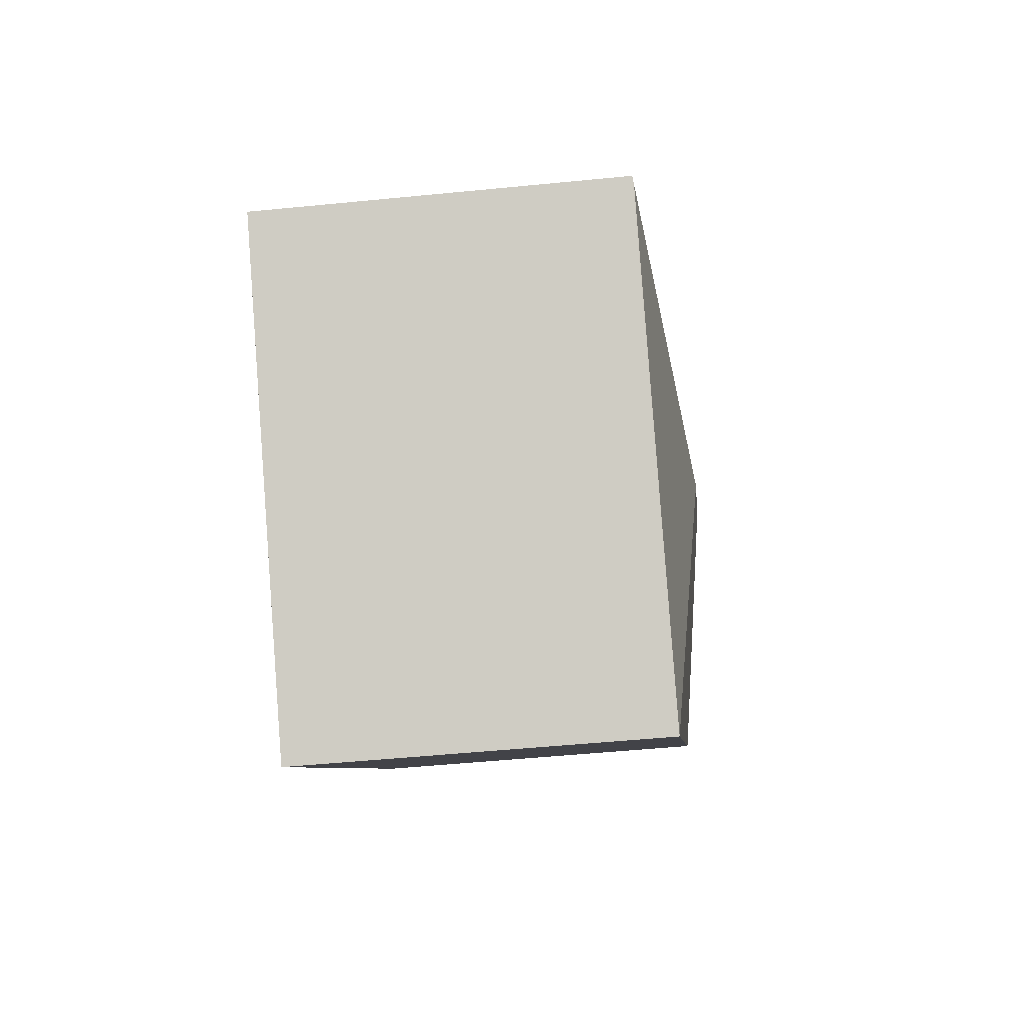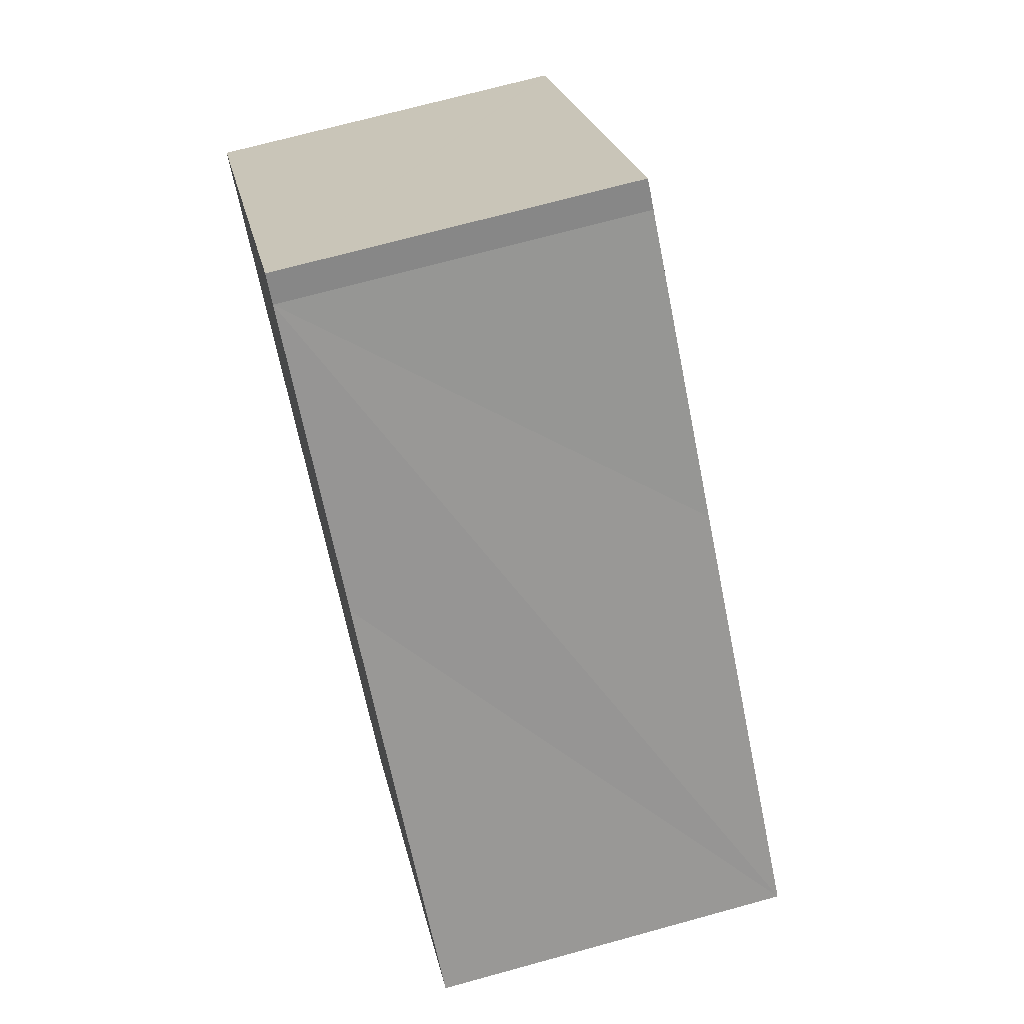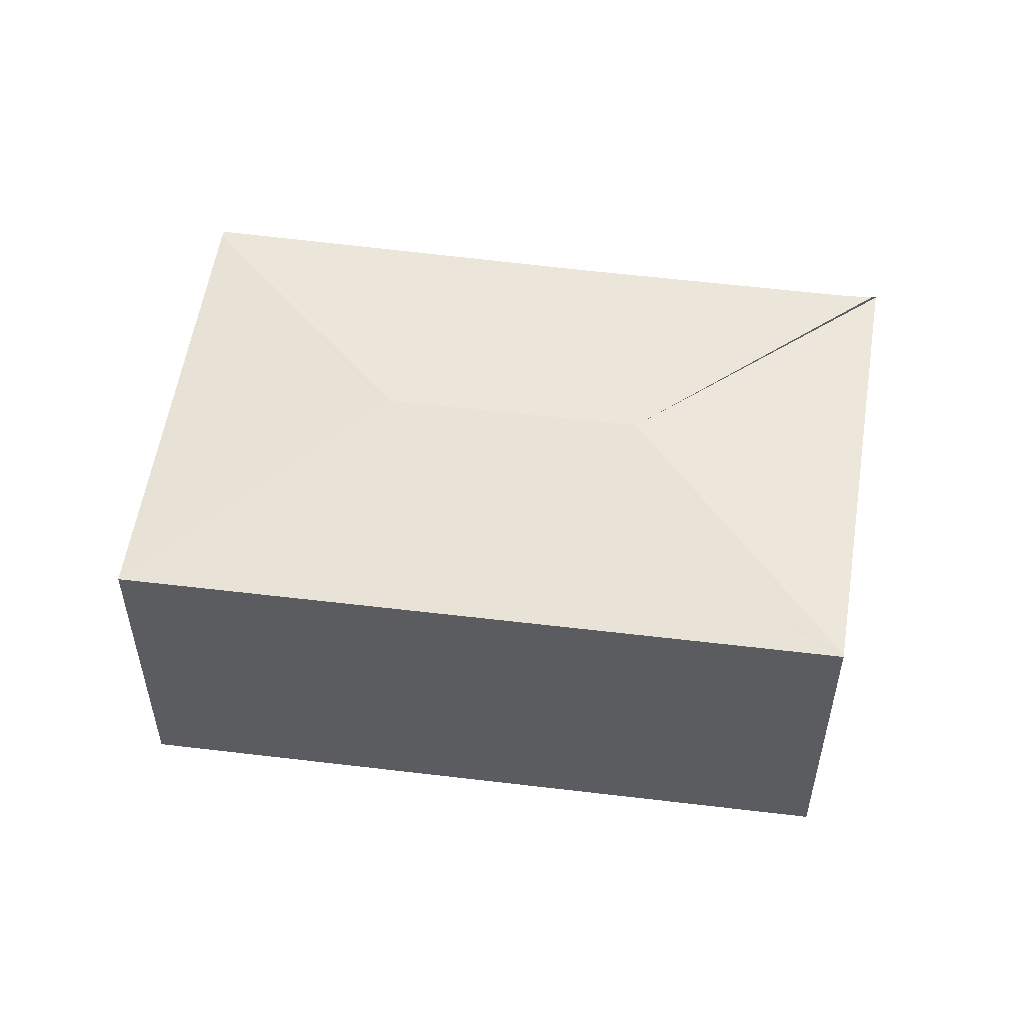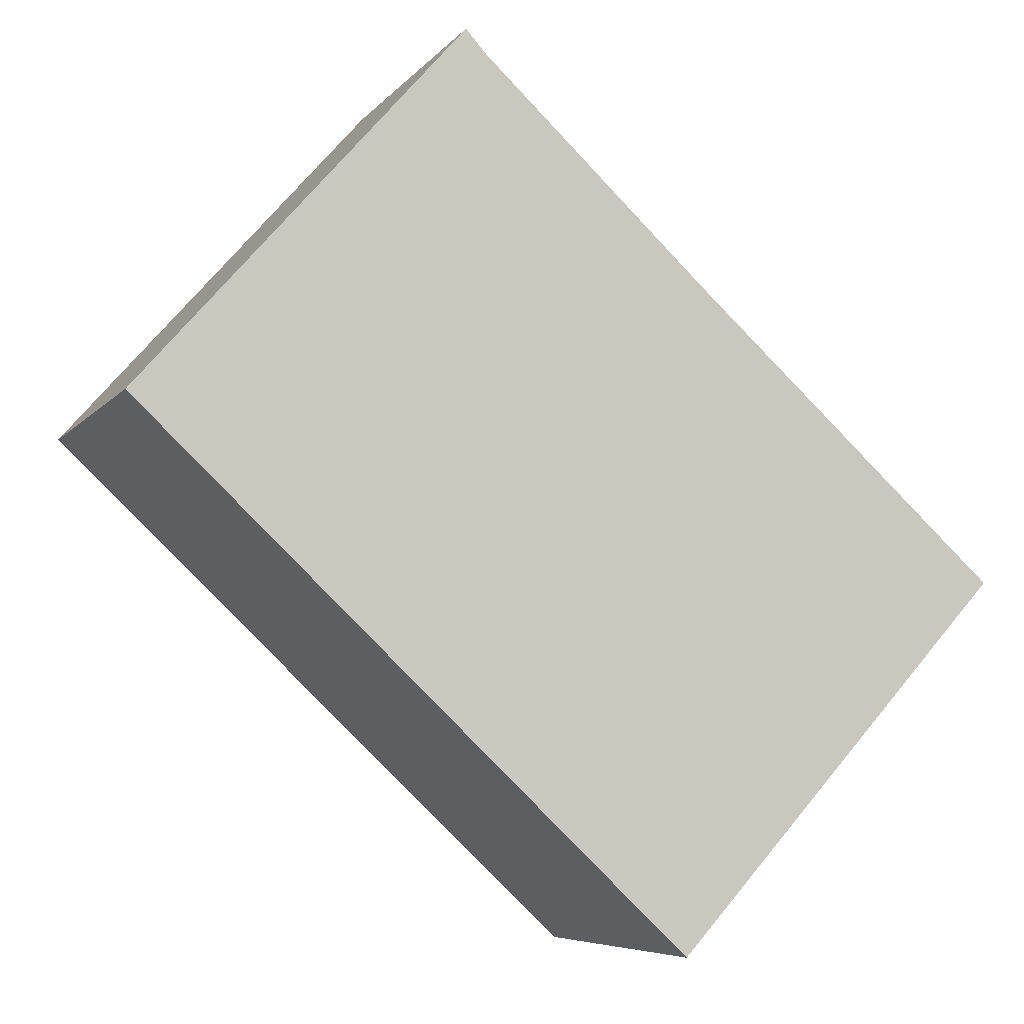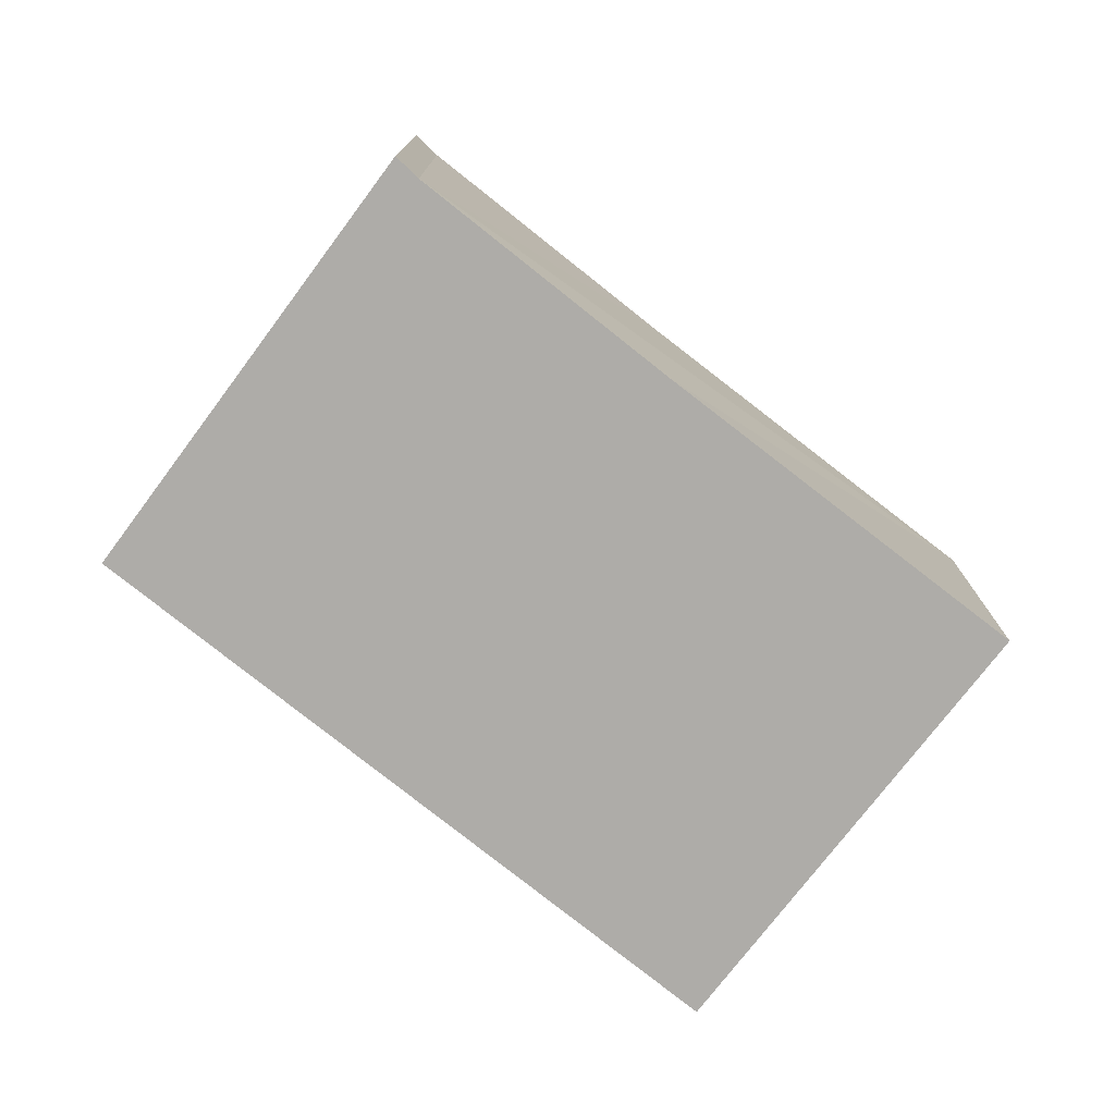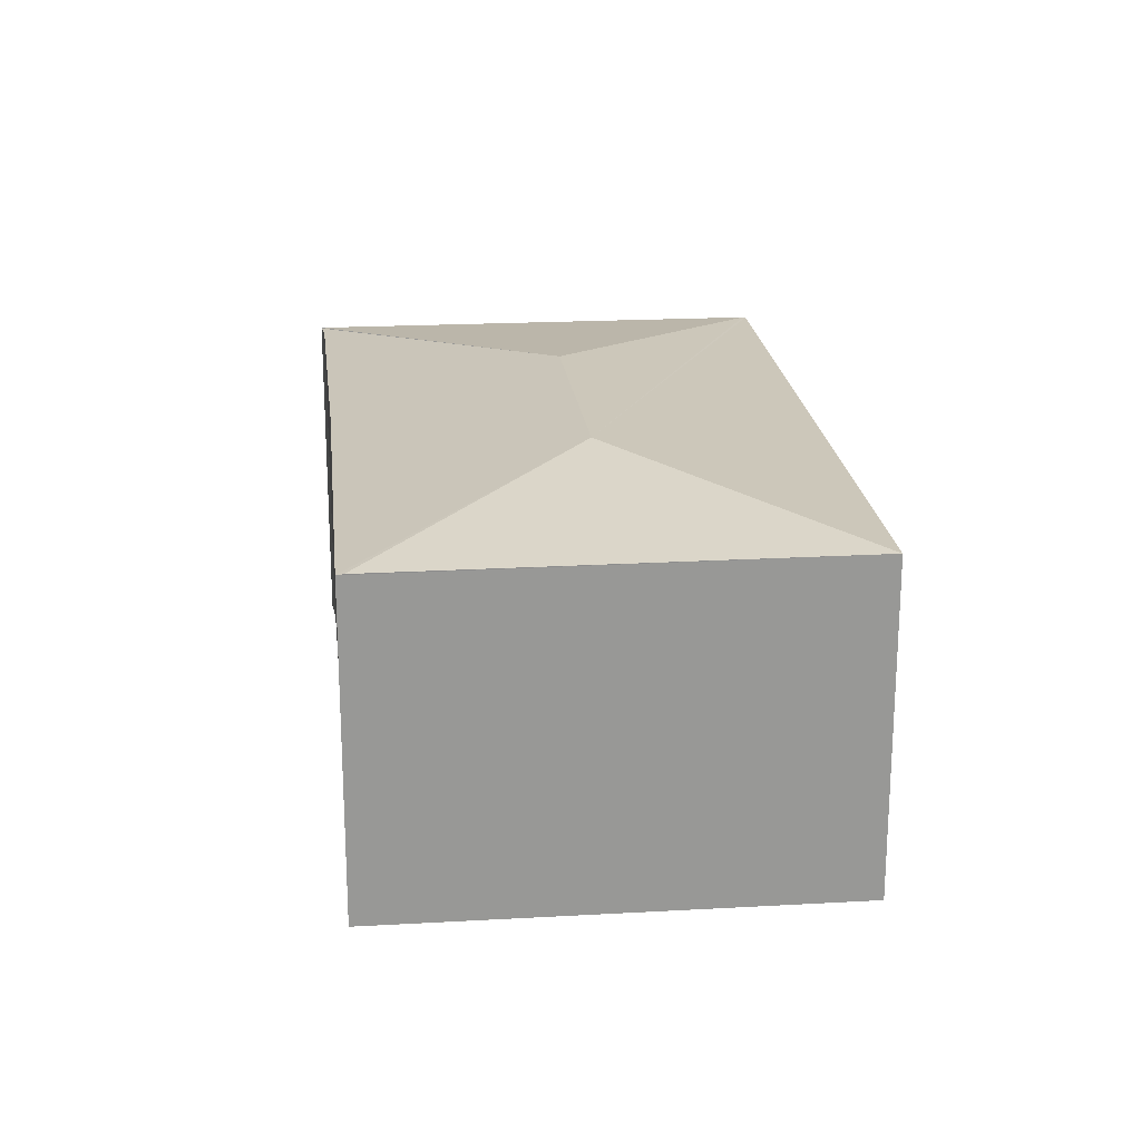
<metadata>
{"format":"obj","ext":"obj","renderer":"f3d","projection":"perspective","resolution":1024,"background":"white","views":[{"elev":-49.6,"azim":96.3,"up":"+Z"},{"elev":70.5,"azim":74.6,"up":"+Z"},{"elev":54.4,"azim":-129.4,"up":"+Y"},{"elev":-6.4,"azim":-20.3,"up":"+Z"},{"elev":-76.8,"azim":4.6,"up":"+Y"},{"elev":21.9,"azim":126.6,"up":"+Y"}]}
</metadata>
<code>
v  2.188 2.209 2.204
v  2.164 2.419 0.097
v  2.078 2.207 2.328
v  3.609 2.208 0.874
v  3.404 2.419 -1.074
v  5.615 2.202 -0.953
v  5.582 2.208 -0.99
v  3.49 2.208 -3.294
v  0 2.208 1.352e-16
v  0.012 2.211 0.014
v  2.06 2.204 2.348
v  2.188 -1.35e-16 2.204
v  2.06 -1.438e-16 2.348
v  2.078 -1.425e-16 2.328
v  3.609 -5.352e-17 0.874
v  5.615 5.835e-17 -0.953
v  3.49 2.017e-16 -3.294
v  5.582 6.062e-17 -0.99
v  0 0 0
v  0.012 -8.573e-19 0.014
g defaultobject
f 1 2 3
f 2 1 4
f 2 4 5
f 5 4 6
f 5 6 7
f 5 7 8
f 8 9 5
f 5 9 10
f 2 10 11
f 5 10 2
f 11 1 3
f 1 11 12
f 12 11 13
f 12 13 14
f 12 4 1
f 4 12 6
f 6 12 15
f 6 15 16
f 6 8 7
f 8 6 16
f 8 16 17
f 17 16 18
f 17 9 8
f 9 17 19
f 10 13 11
f 13 10 9
f 13 9 20
f 20 9 19
f 15 18 16
f 18 15 17
f 17 15 12
f 17 12 13
f 17 13 19
f 19 13 20

</code>
